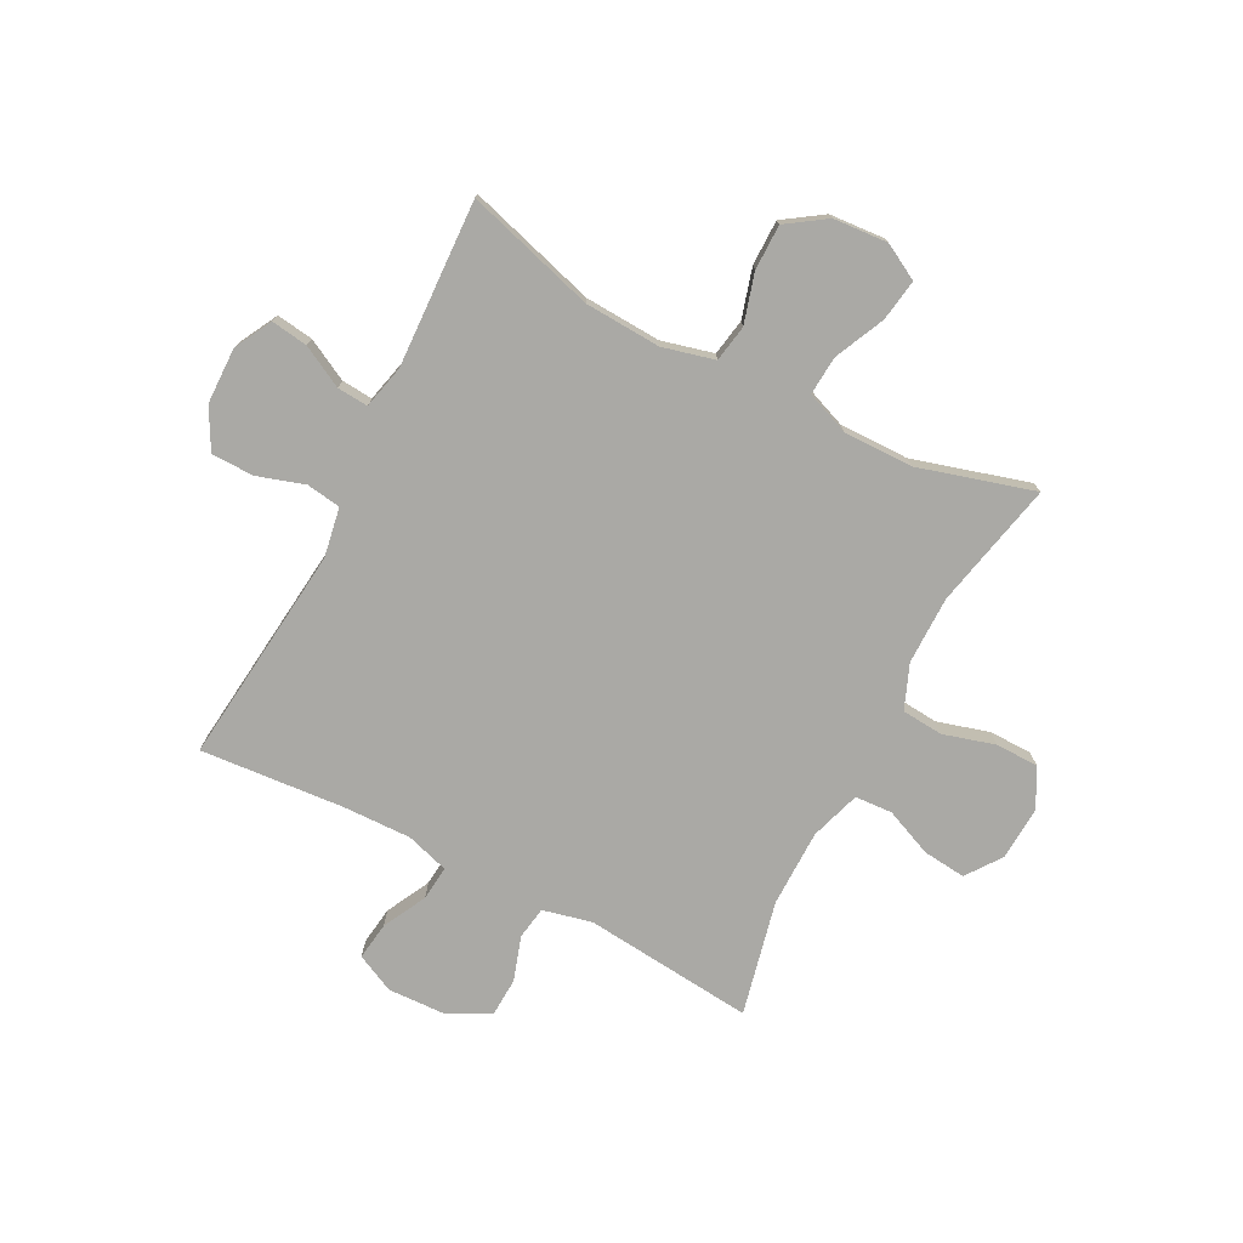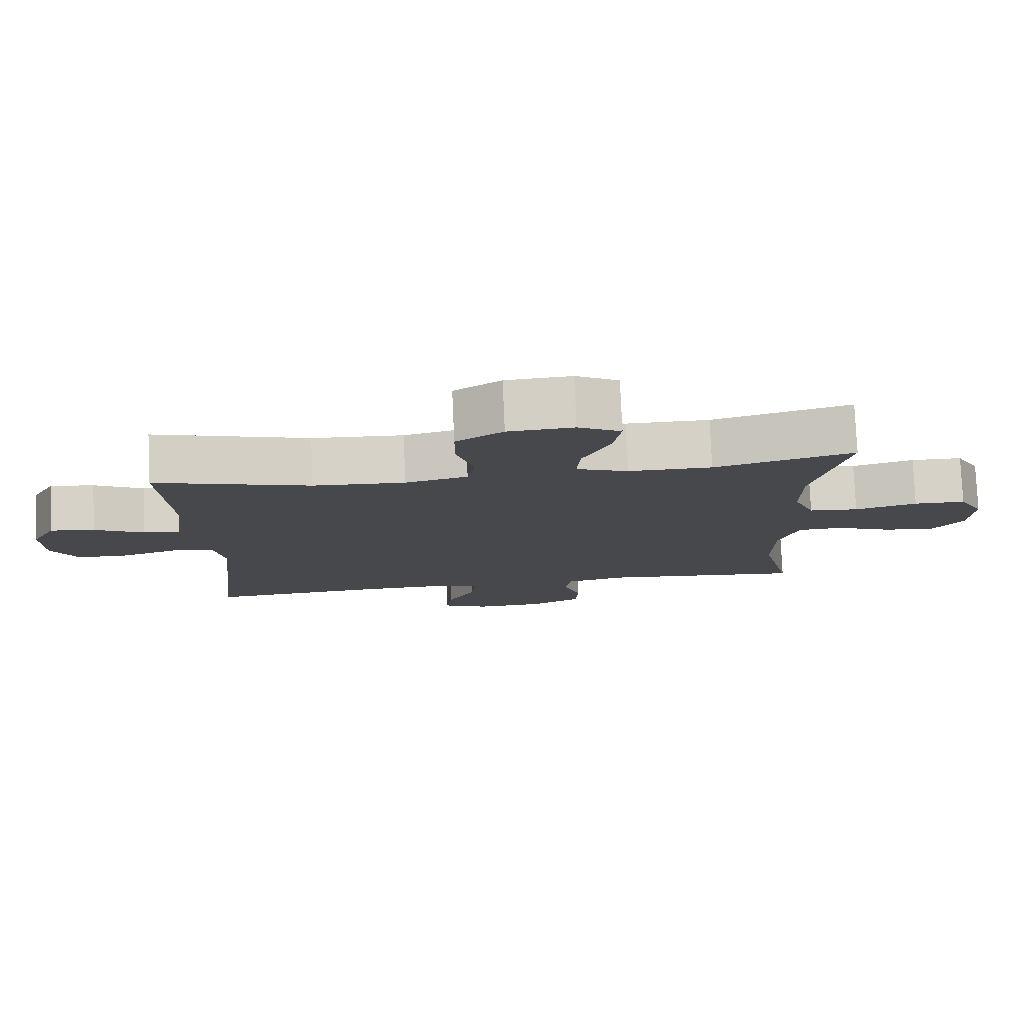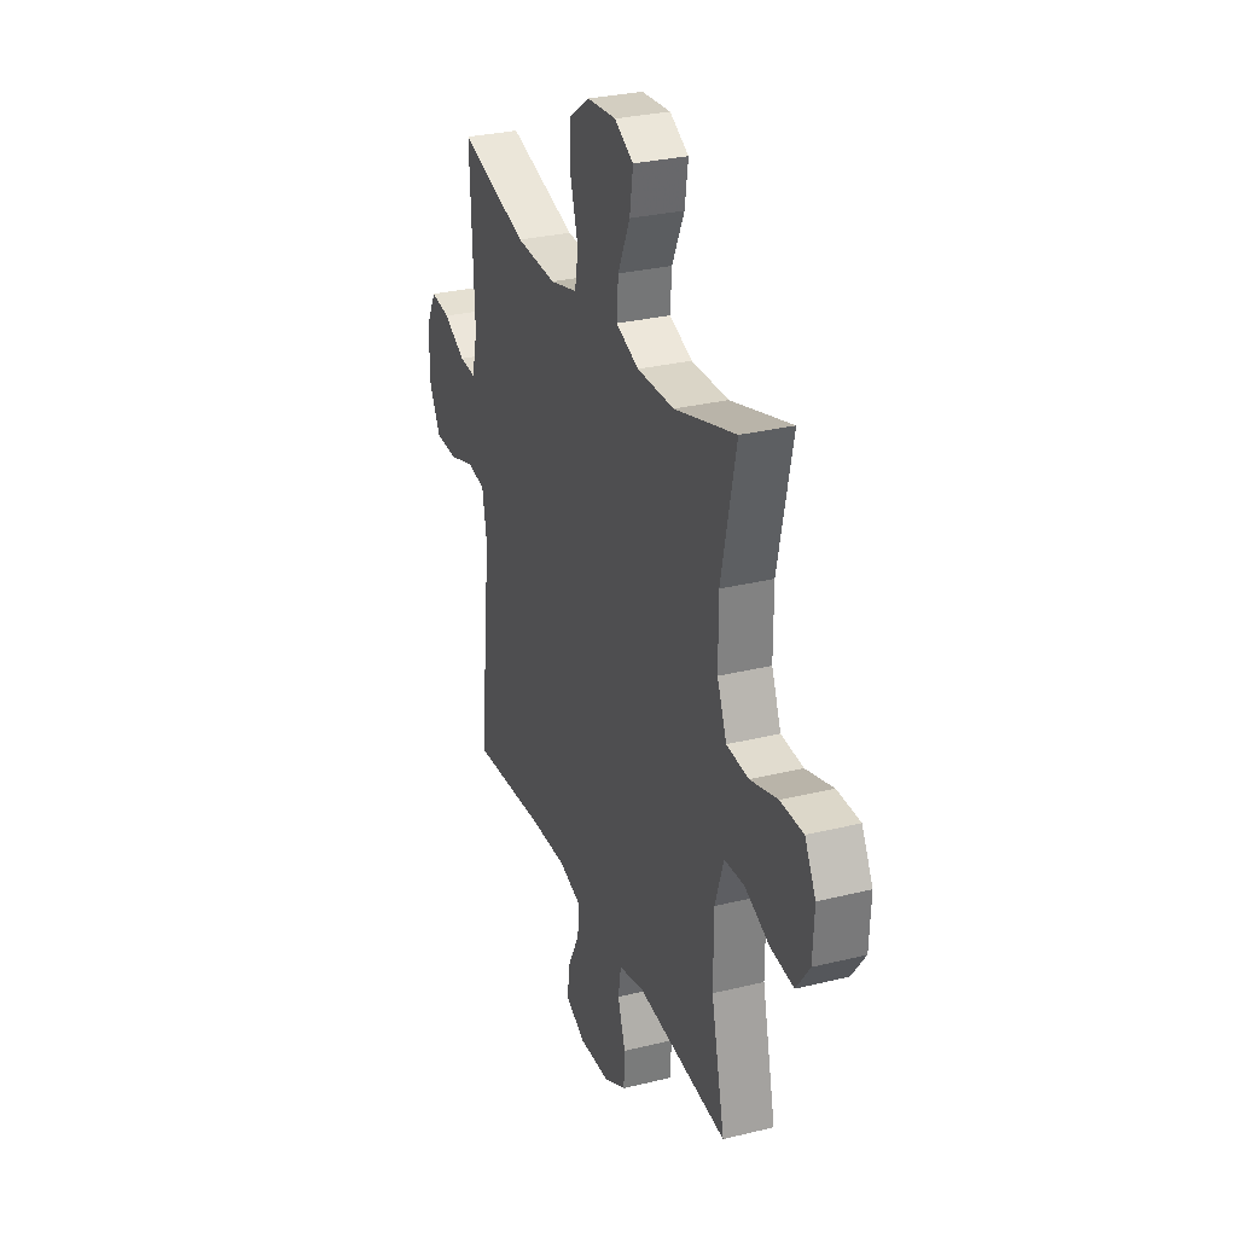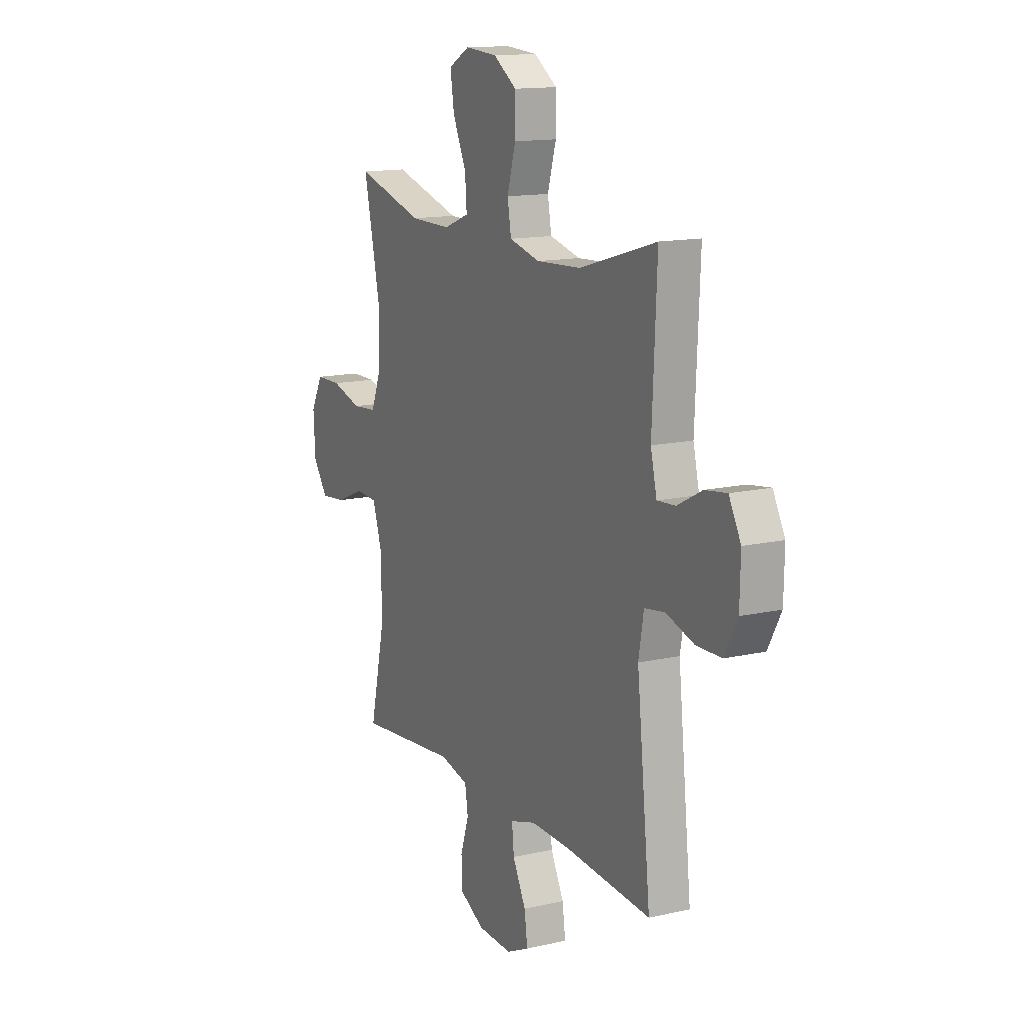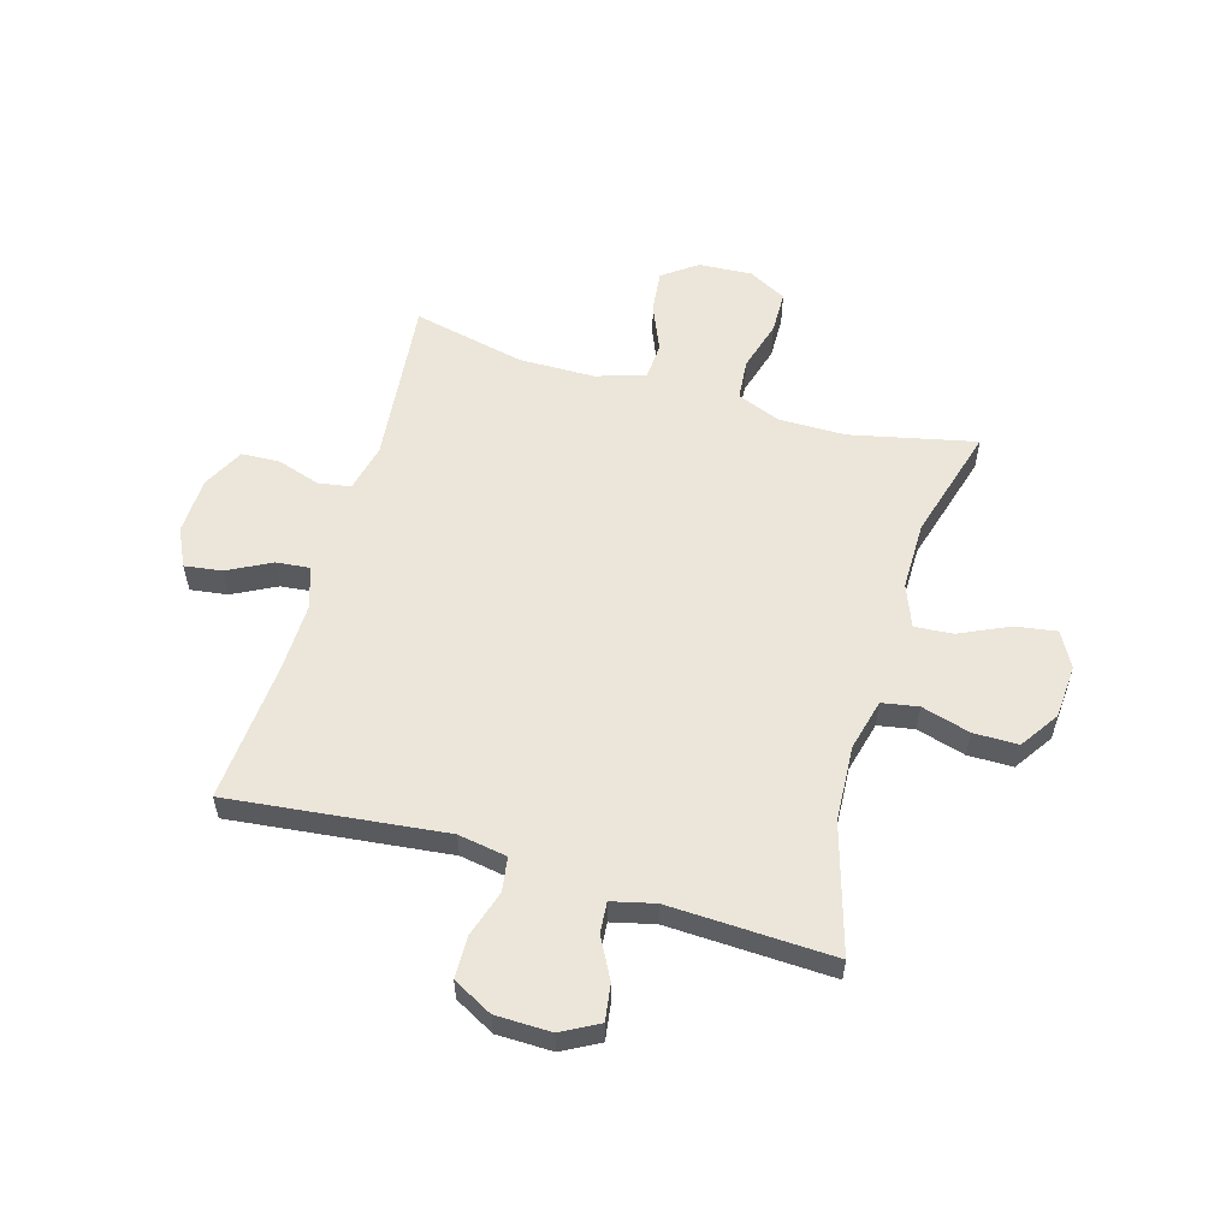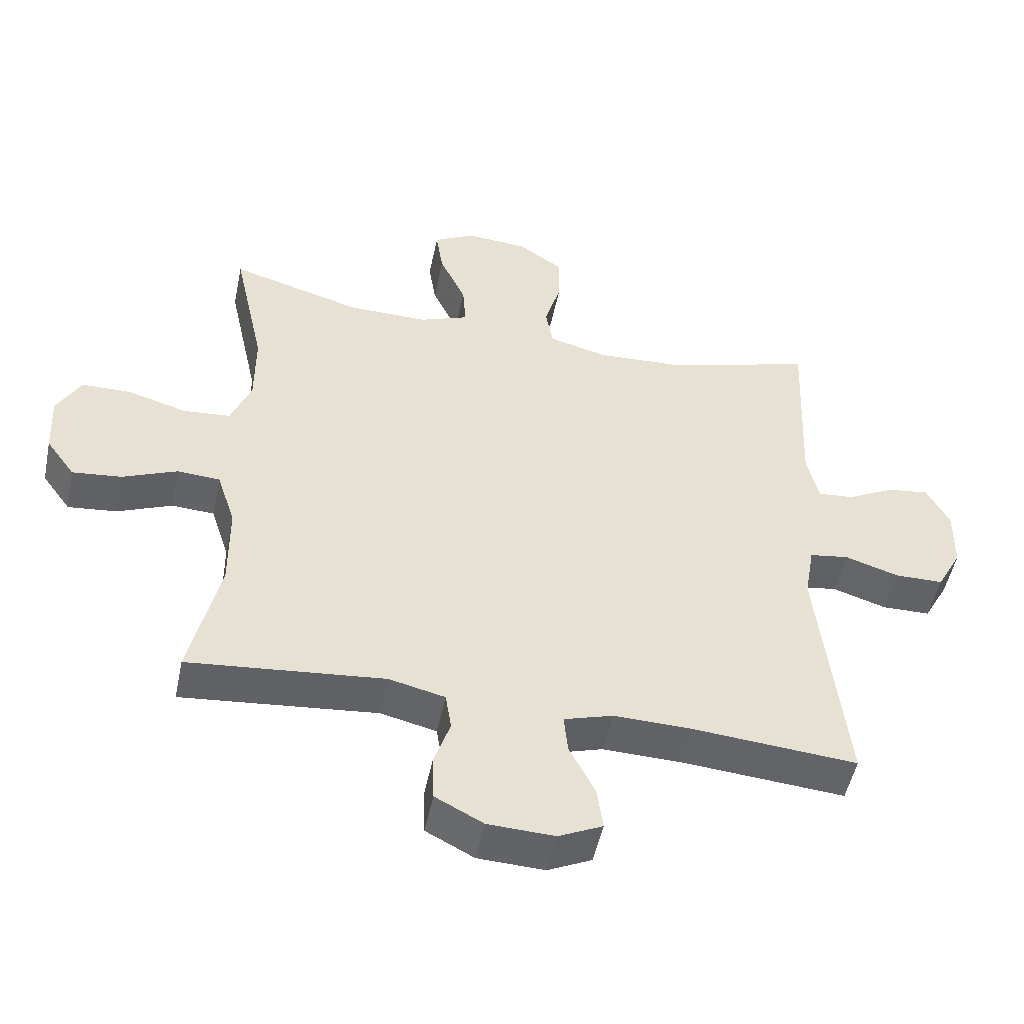
<metadata>
{"format":"obj","ext":"obj","renderer":"f3d","projection":"perspective","resolution":1024,"background":"white","views":[{"elev":-75.4,"azim":-27.4,"up":"+Y"},{"elev":78.8,"azim":-2.5,"up":"+Z"},{"elev":29.5,"azim":70.0,"up":"+Z"},{"elev":13.9,"azim":-117.0,"up":"+Z"},{"elev":56.7,"azim":-74.0,"up":"+Y"},{"elev":-50.7,"azim":168.3,"up":"+Z"}]}
</metadata>
<code>
v -0.5 0.07 -0.5
v -0.459 0.07 -0.118
v -0.474 0.07 -0.032
v -0.534 0.07 -0.023
v -0.616 0.07 -0.049
v -0.69 0.07 -0.048
v -0.728 0.07 0.022
v -0.73 0.07 0.12
v -0.695 0.07 0.185
v -0.631 0.07 0.176
v -0.559 0.07 0.138
v -0.505 0.07 0.134
v -0.487 0.07 0.21
v -0.5 0.07 0.5
v -0.275 0.07 0.434
v -0.142 0.07 0.427
v -0.052 0.07 0.45
v -0.041 0.07 0.514
v -0.066 0.07 0.6
v -0.066 0.07 0.679
v 0.002 0.07 0.725
v 0.097 0.07 0.732
v 0.159 0.07 0.698
v 0.148 0.07 0.625
v 0.108 0.07 0.538
v 0.103 0.07 0.47
v 0.178 0.07 0.441
v 0.299 0.07 0.442
v 0.5 0.07 0.5
v 0.452 0.07 0.279
v 0.452 0.07 0.161
v 0.483 0.07 0.084
v 0.555 0.07 0.078
v 0.645 0.07 0.104
v 0.72 0.07 0.103
v 0.756 0.07 0.036
v 0.751 0.07 -0.058
v 0.707 0.07 -0.119
v 0.632 0.07 -0.111
v 0.549 0.07 -0.076
v 0.484 0.07 -0.08
v 0.456 0.07 -0.167
v 0.455 0.07 -0.301
v 0.5 0.07 -0.5
v 0.203 0.07 -0.471
v 0.118 0.07 -0.491
v 0.109 0.07 -0.548
v 0.134 0.07 -0.624
v 0.131 0.07 -0.692
v 0.058 0.07 -0.73
v -0.043 0.07 -0.734
v -0.11 0.07 -0.702
v -0.101 0.07 -0.636
v -0.062 0.07 -0.56
v -0.056 0.07 -0.5
v -0.131 0.07 -0.477
v -0.251 0.07 -0.48
v -0.5 0 -0.5
v -0.459 0 -0.118
v -0.474 0 -0.032
v -0.534 0 -0.023
v -0.616 0 -0.049
v -0.69 0 -0.048
v -0.728 0 0.022
v -0.73 0 0.12
v -0.695 0 0.185
v -0.631 0 0.176
v -0.559 0 0.138
v -0.505 0 0.134
v -0.487 0 0.21
v -0.5 0 0.5
v -0.275 0 0.434
v -0.142 0 0.427
v -0.052 0 0.45
v -0.041 0 0.514
v -0.066 0 0.6
v -0.066 0 0.679
v 0.002 0 0.725
v 0.097 0 0.732
v 0.159 0 0.698
v 0.148 0 0.625
v 0.108 0 0.538
v 0.103 0 0.47
v 0.178 0 0.441
v 0.299 0 0.442
v 0.5 0 0.5
v 0.452 0 0.279
v 0.452 0 0.161
v 0.483 0 0.084
v 0.555 0 0.078
v 0.645 0 0.104
v 0.72 0 0.103
v 0.756 0 0.036
v 0.751 0 -0.058
v 0.707 0 -0.119
v 0.632 0 -0.111
v 0.549 0 -0.076
v 0.484 0 -0.08
v 0.456 0 -0.167
v 0.455 0 -0.301
v 0.5 0 -0.5
v 0.203 0 -0.471
v 0.118 0 -0.491
v 0.109 0 -0.548
v 0.134 0 -0.624
v 0.131 0 -0.692
v 0.058 0 -0.73
v -0.043 0 -0.734
v -0.11 0 -0.702
v -0.101 0 -0.636
v -0.062 0 -0.56
v -0.056 0 -0.5
v -0.131 0 -0.477
v -0.251 0 -0.48
f 52 53 54
f 51 52 54
f 50 51 54
f 49 50 54
f 48 49 54
f 47 48 54
f 46 47 54 55
f 45 46 55 56
f 43 44 45
f 42 43 45 56
f 38 39 40
f 37 38 40
f 36 37 40
f 35 36 40
f 34 35 40
f 33 34 40
f 32 33 40 41
f 42 56 57
f 41 42 57
f 32 41 57
f 31 32 57
f 23 24 25
f 22 23 25
f 21 22 25
f 20 21 25
f 19 20 25
f 18 19 25
f 17 18 25 26
f 16 17 26 27
f 13 14 15
f 12 13 15 16
f 9 10 11
f 8 9 11
f 7 8 11
f 6 7 11
f 5 6 11
f 4 5 11
f 3 4 11 12
f 57 1 2
f 31 57 2
f 30 31 2
f 30 2 3
f 29 30 3
f 28 29 3
f 16 27 28
f 12 16 28
f 3 12 28
f 111 110 109
f 111 109 108
f 111 108 107
f 111 107 106
f 111 106 105
f 111 105 104
f 112 111 104 103
f 113 112 103 102
f 102 101 100
f 113 102 100 99
f 97 96 95
f 97 95 94
f 97 94 93
f 97 93 92
f 97 92 91
f 97 91 90
f 98 97 90 89
f 114 113 99
f 114 99 98
f 114 98 89
f 114 89 88
f 82 81 80
f 82 80 79
f 82 79 78
f 82 78 77
f 82 77 76
f 82 76 75
f 83 82 75 74
f 84 83 74 73
f 72 71 70
f 73 72 70 69
f 68 67 66
f 68 66 65
f 68 65 64
f 68 64 63
f 68 63 62
f 68 62 61
f 69 68 61 60
f 59 58 114
f 59 114 88
f 59 88 87
f 60 59 87
f 60 87 86
f 60 86 85
f 85 84 73
f 85 73 69
f 85 69 60
f 1 58 59 2
f 2 59 60 3
f 3 60 61 4
f 4 61 62 5
f 5 62 63 6
f 6 63 64 7
f 7 64 65 8
f 8 65 66 9
f 9 66 67 10
f 10 67 68 11
f 11 68 69 12
f 12 69 70 13
f 13 70 71 14
f 14 71 72 15
f 15 72 73 16
f 16 73 74 17
f 17 74 75 18
f 18 75 76 19
f 19 76 77 20
f 20 77 78 21
f 21 78 79 22
f 22 79 80 23
f 23 80 81 24
f 24 81 82 25
f 25 82 83 26
f 26 83 84 27
f 27 84 85 28
f 28 85 86 29
f 29 86 87 30
f 30 87 88 31
f 31 88 89 32
f 32 89 90 33
f 33 90 91 34
f 34 91 92 35
f 35 92 93 36
f 36 93 94 37
f 37 94 95 38
f 38 95 96 39
f 39 96 97 40
f 40 97 98 41
f 41 98 99 42
f 42 99 100 43
f 43 100 101 44
f 44 101 102 45
f 45 102 103 46
f 46 103 104 47
f 47 104 105 48
f 48 105 106 49
f 49 106 107 50
f 50 107 108 51
f 51 108 109 52
f 52 109 110 53
f 53 110 111 54
f 54 111 112 55
f 55 112 113 56
f 56 113 114 57
f 57 114 58 1

</code>
